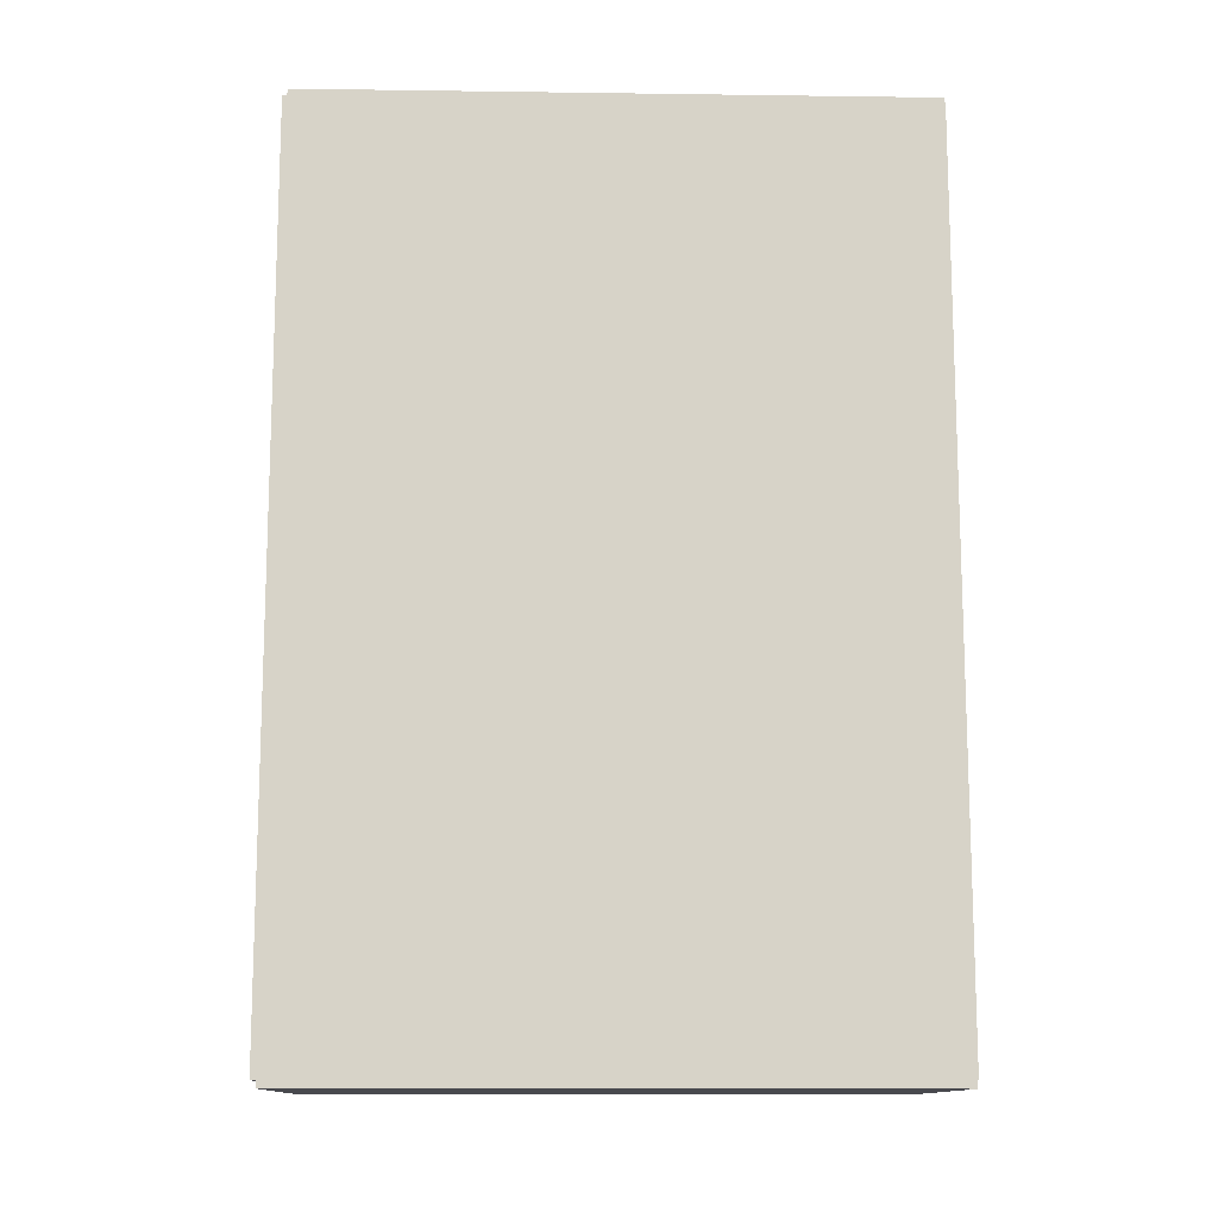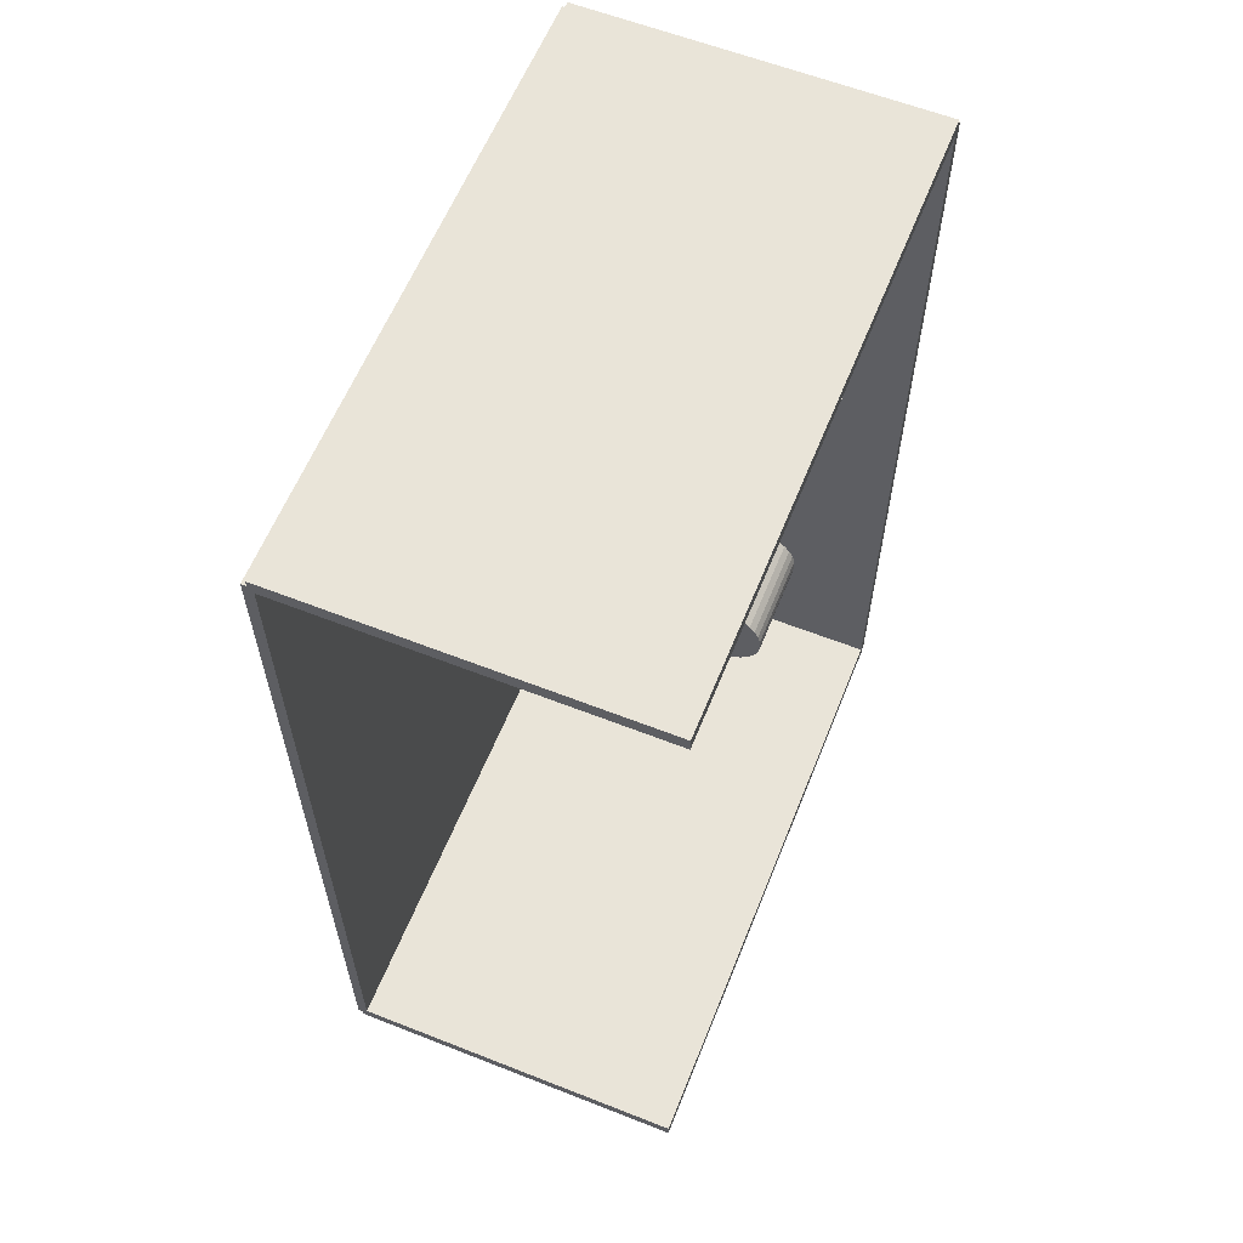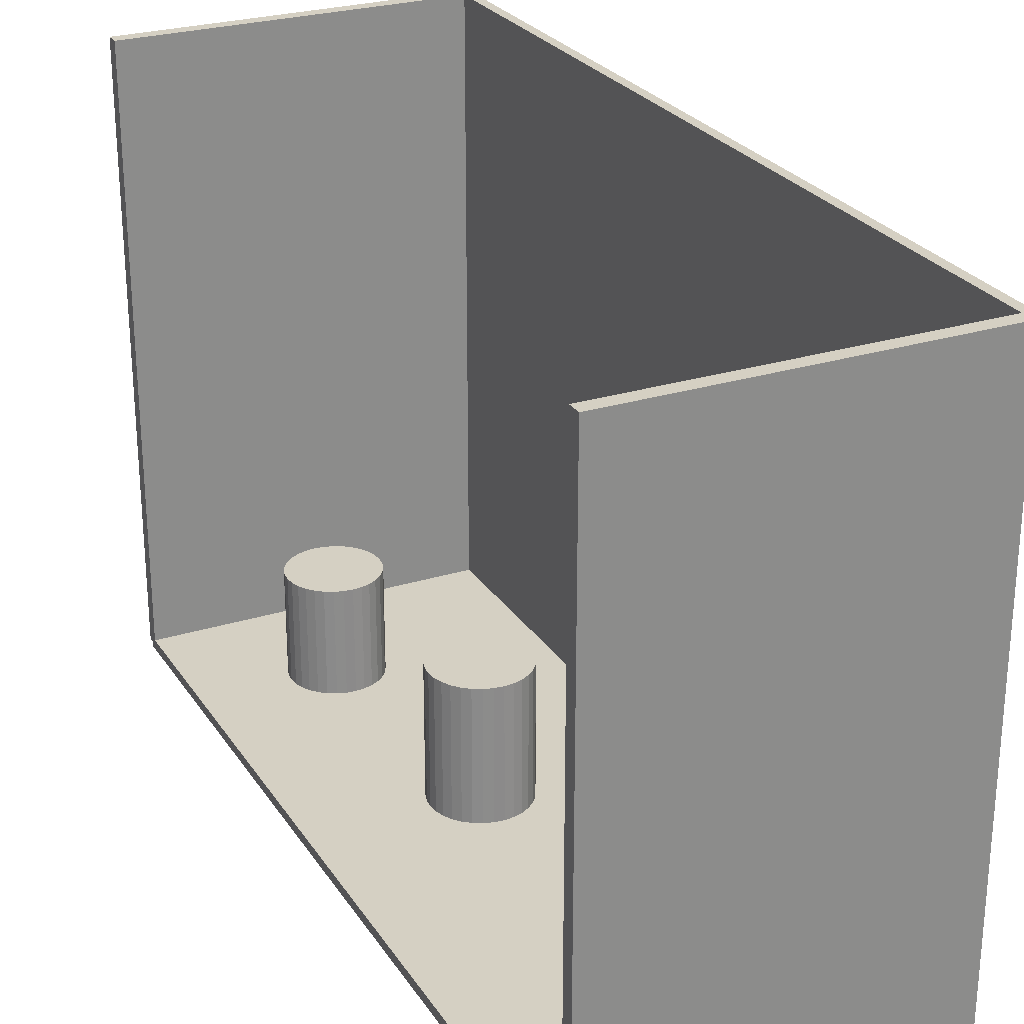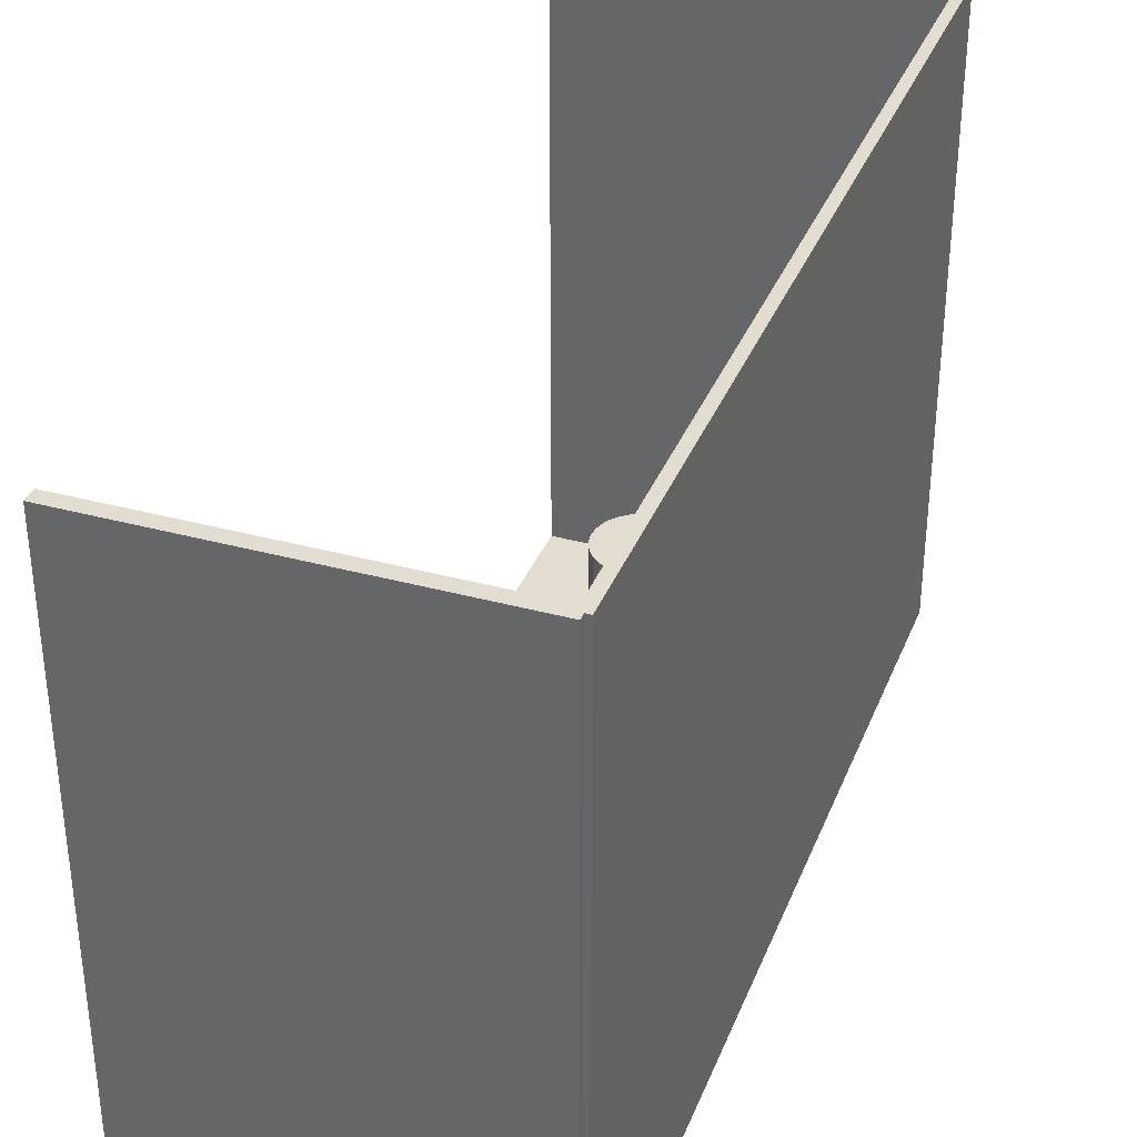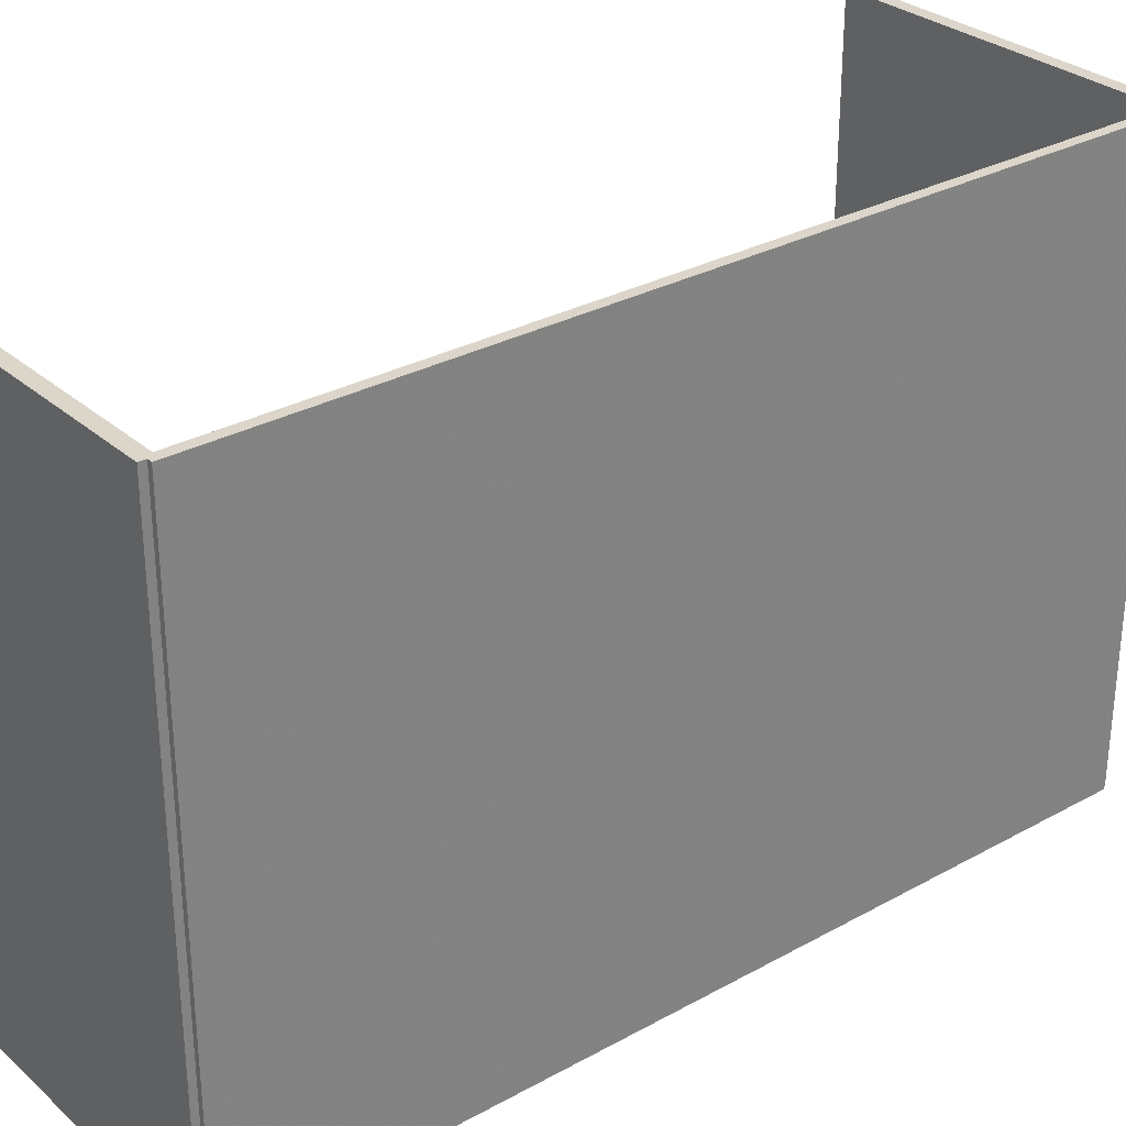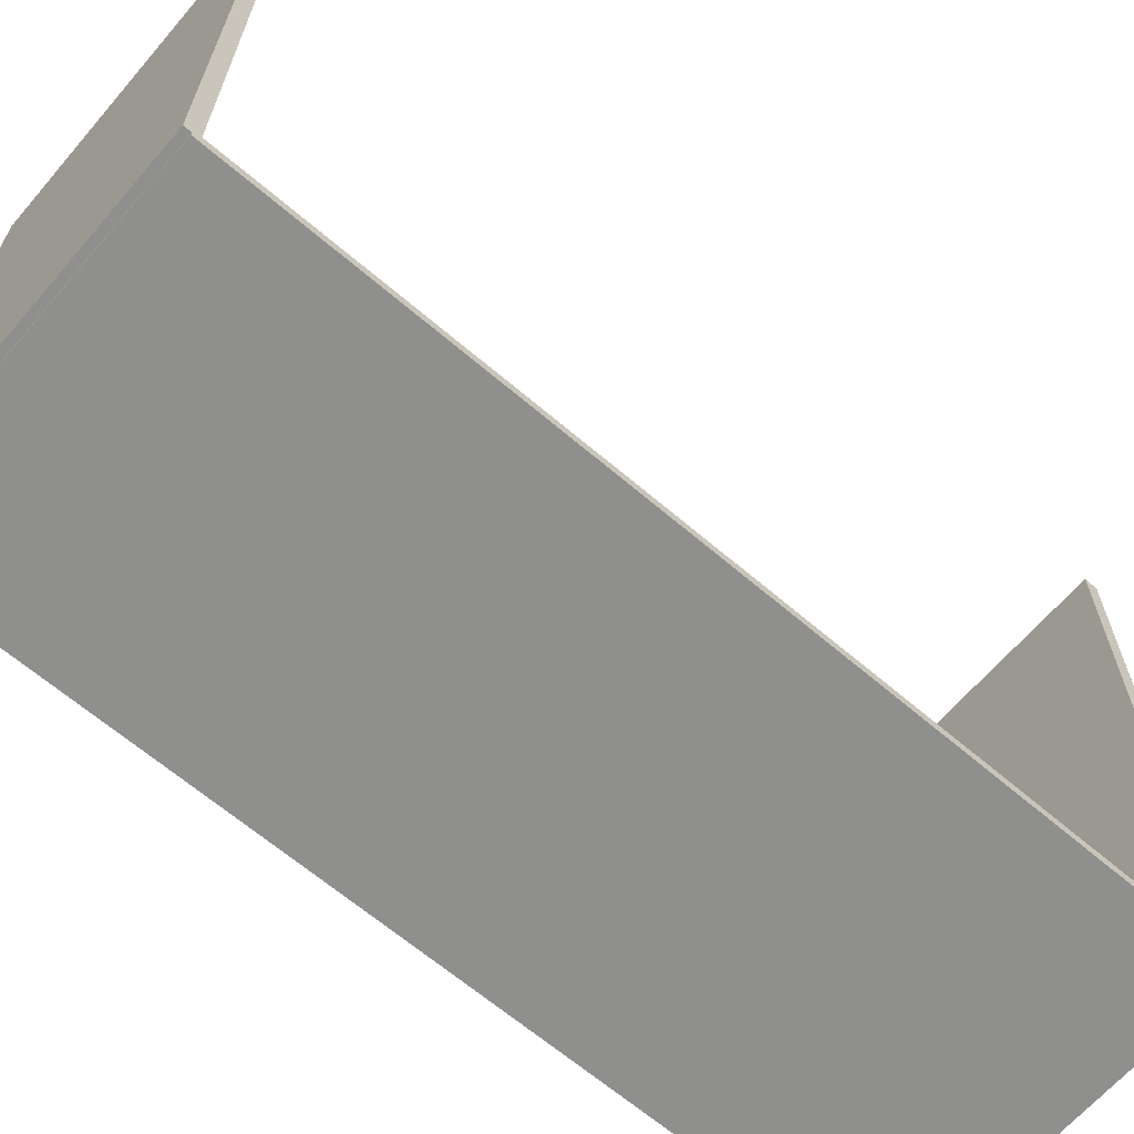
<metadata>
{"format":"obj","ext":"obj","renderer":"f3d","projection":"perspective","resolution":1024,"background":"white","views":[{"elev":-12.6,"azim":-91.8,"up":"+Y"},{"elev":60.6,"azim":21.9,"up":"+Y"},{"elev":26.3,"azim":153.9,"up":"+Z"},{"elev":35.3,"azim":-160.1,"up":"+Z"},{"elev":30.0,"azim":-128.7,"up":"+Z"},{"elev":-65.3,"azim":49.3,"up":"+Z"}]}
</metadata>
<code>
v -0.07987 -0.2055 -0.002367
v -0.07987 -0.2055 0.002367
v -0.07987 0.2055 -0.002367
v -0.07987 0.2055 0.002367
v 0.07987 -0.2055 -0.002367
v 0.07987 -0.2055 0.002367
v 0.07987 0.2055 -0.002367
v 0.07987 0.2055 0.002367
v -0.0775 -0.2055 0
v -0.08224 -0.2055 0
v -0.0775 0.2055 0
v -0.08224 0.2055 0
v -0.0775 -0.2055 0.2812
v -0.08224 -0.2055 0.2812
v -0.0775 0.2055 0.2812
v -0.08224 0.2055 0.2812
v -0.07987 0.2023 0.2812
v -0.07987 0.2087 0.2812
v -0.07987 0.2023 0
v -0.07987 0.2087 0
v 0.07987 0.2023 0.2812
v 0.07987 0.2087 0.2812
v 0.07987 0.2023 0
v 0.07987 0.2087 0
v -0.07987 -0.2023 0
v -0.07987 -0.2087 0
v -0.07987 -0.2023 0.2812
v -0.07987 -0.2087 0.2812
v 0.07987 -0.2023 0
v 0.07987 -0.2087 0
v 0.07987 -0.2023 0.2812
v 0.07987 -0.2087 0.2812
v 0.004495 -0.01765 0.004734
v 0.027 -0.01765 0.004734
v 0.027 -0.01765 0.06676
v 0.004495 -0.01765 0.06676
v 0.02657 -0.01326 0.004734
v 0.02657 -0.01326 0.06676
v 0.02529 -0.009035 0.004734
v 0.02529 -0.009035 0.06676
v 0.02321 -0.005145 0.004734
v 0.02321 -0.005145 0.06676
v 0.02041 -0.001734 0.004734
v 0.02041 -0.001734 0.06676
v 0.017 0.001064 0.004734
v 0.017 0.001064 0.06676
v 0.01311 0.003144 0.004734
v 0.01311 0.003144 0.06676
v 0.008885 0.004425 0.004734
v 0.008885 0.004425 0.06676
v 0.004495 0.004857 0.004734
v 0.004495 0.004857 0.06676
v 0.0001042 0.004425 0.004734
v 0.0001042 0.004425 0.06676
v -0.004118 0.003144 0.004734
v -0.004118 0.003144 0.06676
v -0.008008 0.001064 0.004734
v -0.008008 0.001064 0.06676
v -0.01142 -0.001734 0.004734
v -0.01142 -0.001734 0.06676
v -0.01422 -0.005145 0.004734
v -0.01422 -0.005145 0.06676
v -0.0163 -0.009035 0.004734
v -0.0163 -0.009035 0.06676
v -0.01758 -0.01326 0.004734
v -0.01758 -0.01326 0.06676
v -0.01801 -0.01765 0.004734
v -0.01801 -0.01765 0.06676
v -0.01758 -0.02204 0.004734
v -0.01758 -0.02204 0.06676
v -0.0163 -0.02626 0.004734
v -0.0163 -0.02626 0.06676
v -0.01422 -0.03015 0.004734
v -0.01422 -0.03015 0.06676
v -0.01142 -0.03356 0.004734
v -0.01142 -0.03356 0.06676
v -0.008008 -0.03636 0.004734
v -0.008008 -0.03636 0.06676
v -0.004118 -0.03844 0.004734
v -0.004118 -0.03844 0.06676
v 0.0001042 -0.03972 0.004734
v 0.0001042 -0.03972 0.06676
v 0.004495 -0.04015 0.004734
v 0.004495 -0.04015 0.06676
v 0.008885 -0.03972 0.004734
v 0.008885 -0.03972 0.06676
v 0.01311 -0.03844 0.004734
v 0.01311 -0.03844 0.06676
v 0.017 -0.03636 0.004734
v 0.017 -0.03636 0.06676
v 0.02041 -0.03356 0.004734
v 0.02041 -0.03356 0.06676
v 0.02321 -0.03015 0.004734
v 0.02321 -0.03015 0.06676
v 0.02529 -0.02626 0.004734
v 0.02529 -0.02626 0.06676
v 0.02657 -0.02204 0.004734
v 0.02657 -0.02204 0.06676
v 0.01752 -0.138 0.004734
v 0.03907 -0.138 0.004734
v 0.03907 -0.138 0.0548
v 0.01752 -0.138 0.0548
v 0.03865 -0.1338 0.004734
v 0.03865 -0.1338 0.0548
v 0.03743 -0.1298 0.004734
v 0.03743 -0.1298 0.0548
v 0.03544 -0.1261 0.004734
v 0.03544 -0.1261 0.0548
v 0.03276 -0.1228 0.004734
v 0.03276 -0.1228 0.0548
v 0.02949 -0.1201 0.004734
v 0.02949 -0.1201 0.0548
v 0.02576 -0.1181 0.004734
v 0.02576 -0.1181 0.0548
v 0.02172 -0.1169 0.004734
v 0.02172 -0.1169 0.0548
v 0.01752 -0.1165 0.004734
v 0.01752 -0.1165 0.0548
v 0.01331 -0.1169 0.004734
v 0.01331 -0.1169 0.0548
v 0.00927 -0.1181 0.004734
v 0.00927 -0.1181 0.0548
v 0.005544 -0.1201 0.004734
v 0.005544 -0.1201 0.0548
v 0.002278 -0.1228 0.004734
v 0.002278 -0.1228 0.0548
v -0.0004022 -0.1261 0.004734
v -0.0004022 -0.1261 0.0548
v -0.002394 -0.1298 0.004734
v -0.002394 -0.1298 0.0548
v -0.00362 -0.1338 0.004734
v -0.00362 -0.1338 0.0548
v -0.004034 -0.138 0.004734
v -0.004034 -0.138 0.0548
v -0.00362 -0.1422 0.004734
v -0.00362 -0.1422 0.0548
v -0.002394 -0.1463 0.004734
v -0.002394 -0.1463 0.0548
v -0.0004022 -0.15 0.004734
v -0.0004022 -0.15 0.0548
v 0.002278 -0.1533 0.004734
v 0.002278 -0.1533 0.0548
v 0.005544 -0.1559 0.004734
v 0.005544 -0.1559 0.0548
v 0.00927 -0.1579 0.004734
v 0.00927 -0.1579 0.0548
v 0.01331 -0.1592 0.004734
v 0.01331 -0.1592 0.0548
v 0.01752 -0.1596 0.004734
v 0.01752 -0.1596 0.0548
v 0.02172 -0.1592 0.004734
v 0.02172 -0.1592 0.0548
v 0.02576 -0.1579 0.004734
v 0.02576 -0.1579 0.0548
v 0.02949 -0.1559 0.004734
v 0.02949 -0.1559 0.0548
v 0.03276 -0.1533 0.004734
v 0.03276 -0.1533 0.0548
v 0.03544 -0.15 0.004734
v 0.03544 -0.15 0.0548
v 0.03743 -0.1463 0.004734
v 0.03743 -0.1463 0.0548
v 0.03865 -0.1422 0.004734
v 0.03865 -0.1422 0.0548
f 2 4 1
f 5 2 1
f 1 4 3
f 3 5 1
f 2 8 4
f 6 2 5
f 6 8 2
f 4 8 3
f 7 5 3
f 3 8 7
f 7 6 5
f 8 6 7
f 10 12 9
f 13 10 9
f 9 12 11
f 11 13 9
f 10 16 12
f 14 10 13
f 14 16 10
f 12 16 11
f 15 13 11
f 11 16 15
f 15 14 13
f 16 14 15
f 18 20 17
f 21 18 17
f 17 20 19
f 19 21 17
f 18 24 20
f 22 18 21
f 22 24 18
f 20 24 19
f 23 21 19
f 19 24 23
f 23 22 21
f 24 22 23
f 26 28 25
f 29 26 25
f 25 28 27
f 27 29 25
f 26 32 28
f 30 26 29
f 30 32 26
f 28 32 27
f 31 29 27
f 27 32 31
f 31 30 29
f 32 30 31
f 34 33 37
f 34 37 35
f 35 37 38
f 35 38 36
f 37 33 39
f 37 39 38
f 38 39 40
f 38 40 36
f 39 33 41
f 39 41 40
f 40 41 42
f 40 42 36
f 41 33 43
f 41 43 42
f 42 43 44
f 42 44 36
f 43 33 45
f 43 45 44
f 44 45 46
f 44 46 36
f 45 33 47
f 45 47 46
f 46 47 48
f 46 48 36
f 47 33 49
f 47 49 48
f 48 49 50
f 48 50 36
f 49 33 51
f 49 51 50
f 50 51 52
f 50 52 36
f 51 33 53
f 51 53 52
f 52 53 54
f 52 54 36
f 53 33 55
f 53 55 54
f 54 55 56
f 54 56 36
f 55 33 57
f 55 57 56
f 56 57 58
f 56 58 36
f 57 33 59
f 57 59 58
f 58 59 60
f 58 60 36
f 59 33 61
f 59 61 60
f 60 61 62
f 60 62 36
f 61 33 63
f 61 63 62
f 62 63 64
f 62 64 36
f 63 33 65
f 63 65 64
f 64 65 66
f 64 66 36
f 65 33 67
f 65 67 66
f 66 67 68
f 66 68 36
f 67 33 69
f 67 69 68
f 68 69 70
f 68 70 36
f 69 33 71
f 69 71 70
f 70 71 72
f 70 72 36
f 71 33 73
f 71 73 72
f 72 73 74
f 72 74 36
f 73 33 75
f 73 75 74
f 74 75 76
f 74 76 36
f 75 33 77
f 75 77 76
f 76 77 78
f 76 78 36
f 77 33 79
f 77 79 78
f 78 79 80
f 78 80 36
f 79 33 81
f 79 81 80
f 80 81 82
f 80 82 36
f 81 33 83
f 81 83 82
f 82 83 84
f 82 84 36
f 83 33 85
f 83 85 84
f 84 85 86
f 84 86 36
f 85 33 87
f 85 87 86
f 86 87 88
f 86 88 36
f 87 33 89
f 87 89 88
f 88 89 90
f 88 90 36
f 89 33 91
f 89 91 90
f 90 91 92
f 90 92 36
f 91 33 93
f 91 93 92
f 92 93 94
f 92 94 36
f 93 33 95
f 93 95 94
f 94 95 96
f 94 96 36
f 95 33 97
f 95 97 96
f 96 97 98
f 96 98 36
f 97 33 34
f 97 34 98
f 98 34 35
f 98 35 36
f 100 99 103
f 100 103 101
f 101 103 104
f 101 104 102
f 103 99 105
f 103 105 104
f 104 105 106
f 104 106 102
f 105 99 107
f 105 107 106
f 106 107 108
f 106 108 102
f 107 99 109
f 107 109 108
f 108 109 110
f 108 110 102
f 109 99 111
f 109 111 110
f 110 111 112
f 110 112 102
f 111 99 113
f 111 113 112
f 112 113 114
f 112 114 102
f 113 99 115
f 113 115 114
f 114 115 116
f 114 116 102
f 115 99 117
f 115 117 116
f 116 117 118
f 116 118 102
f 117 99 119
f 117 119 118
f 118 119 120
f 118 120 102
f 119 99 121
f 119 121 120
f 120 121 122
f 120 122 102
f 121 99 123
f 121 123 122
f 122 123 124
f 122 124 102
f 123 99 125
f 123 125 124
f 124 125 126
f 124 126 102
f 125 99 127
f 125 127 126
f 126 127 128
f 126 128 102
f 127 99 129
f 127 129 128
f 128 129 130
f 128 130 102
f 129 99 131
f 129 131 130
f 130 131 132
f 130 132 102
f 131 99 133
f 131 133 132
f 132 133 134
f 132 134 102
f 133 99 135
f 133 135 134
f 134 135 136
f 134 136 102
f 135 99 137
f 135 137 136
f 136 137 138
f 136 138 102
f 137 99 139
f 137 139 138
f 138 139 140
f 138 140 102
f 139 99 141
f 139 141 140
f 140 141 142
f 140 142 102
f 141 99 143
f 141 143 142
f 142 143 144
f 142 144 102
f 143 99 145
f 143 145 144
f 144 145 146
f 144 146 102
f 145 99 147
f 145 147 146
f 146 147 148
f 146 148 102
f 147 99 149
f 147 149 148
f 148 149 150
f 148 150 102
f 149 99 151
f 149 151 150
f 150 151 152
f 150 152 102
f 151 99 153
f 151 153 152
f 152 153 154
f 152 154 102
f 153 99 155
f 153 155 154
f 154 155 156
f 154 156 102
f 155 99 157
f 155 157 156
f 156 157 158
f 156 158 102
f 157 99 159
f 157 159 158
f 158 159 160
f 158 160 102
f 159 99 161
f 159 161 160
f 160 161 162
f 160 162 102
f 161 99 163
f 161 163 162
f 162 163 164
f 162 164 102
f 163 99 100
f 163 100 164
f 164 100 101
f 164 101 102

</code>
